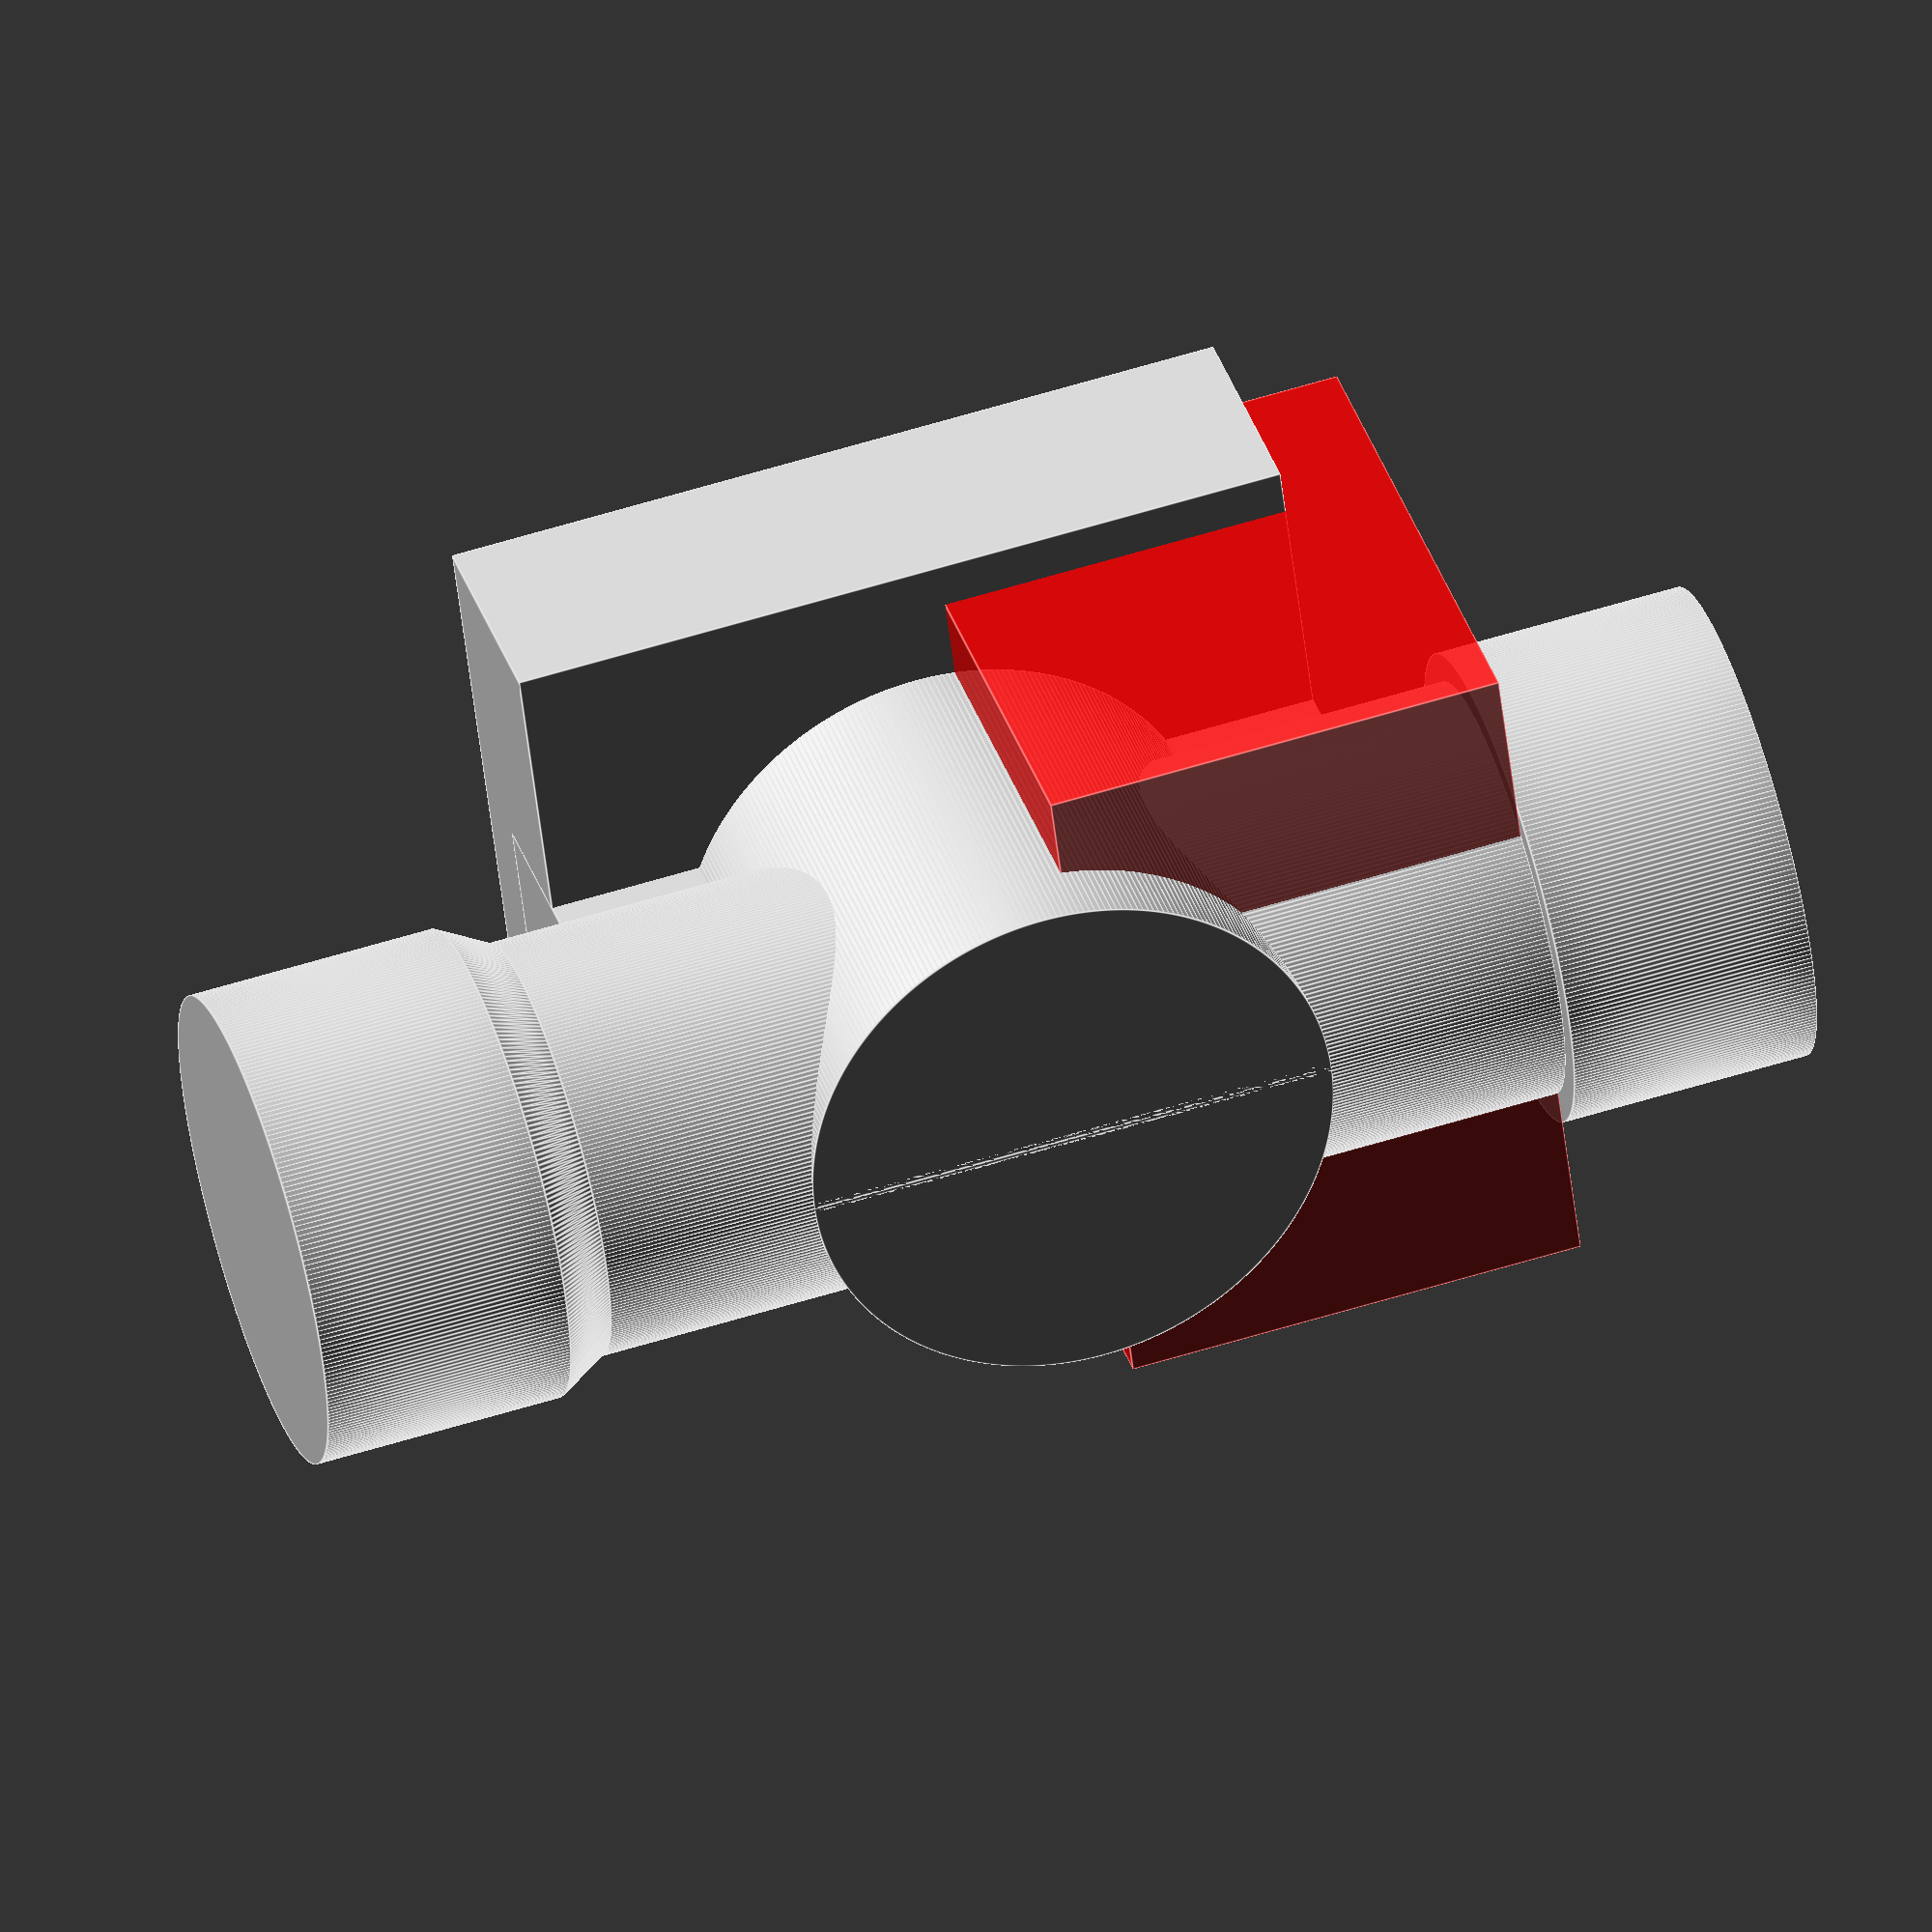
<openscad>
$fn = 300;

out_thread_h = 10.84;
out_thread_r = 10.33;
middle_h = 42.64;
middle_r = 9.1;
in_thrad_h = 10.21;
in_thread_r = 13.07;
overall_h = 65.88;
bent_middle_h = overall_h - (out_thread_h+middle_h+in_thrad_h);

rot_mid_h = 18.81;
rot_cube_h = 9.96;

module valve(){
     cylinder(r = out_thread_r, h=out_thread_h);
     translate([0,0,out_thread_h]){ //above outter thread
             translate([0,0,21.78]){//middle of the valve
                rotate([90,0,0]){
                  translate([0,0,-middle_r]){
                      cylinder(d=23.1,h=rot_mid_h);
                    translate([0,0,rot_mid_h]){
                        translate([0,0,rot_cube_h/2])cube([34,34,rot_cube_h], center=true);
                         cube([10,34,12], center = true);
                    }
                    }
              }
         }
         cylinder(r=middle_r, h=middle_h);
         translate([0,0,middle_h]){
             cylinder(r1=middle_r, r2=out_thread_r, h= bent_middle_h);
             translate([0,0,bent_middle_h])
                 cylinder(r=out_thread_r, h=out_thread_h);
         }
     }
}
translate([0,0,-out_thread_h])valve();
c_x = 30;
c_y = 24;
c_z = 20;
difference(){
    translate([-c_x/2,-c_y+6,0])
   color([1,0,0],0.8) cube([c_x,c_y,c_z]);
    translate([0,0,-out_thread_h])
    valve();
    
    
}
</openscad>
<views>
elev=302.4 azim=67.9 roll=72.0 proj=o view=edges
</views>
